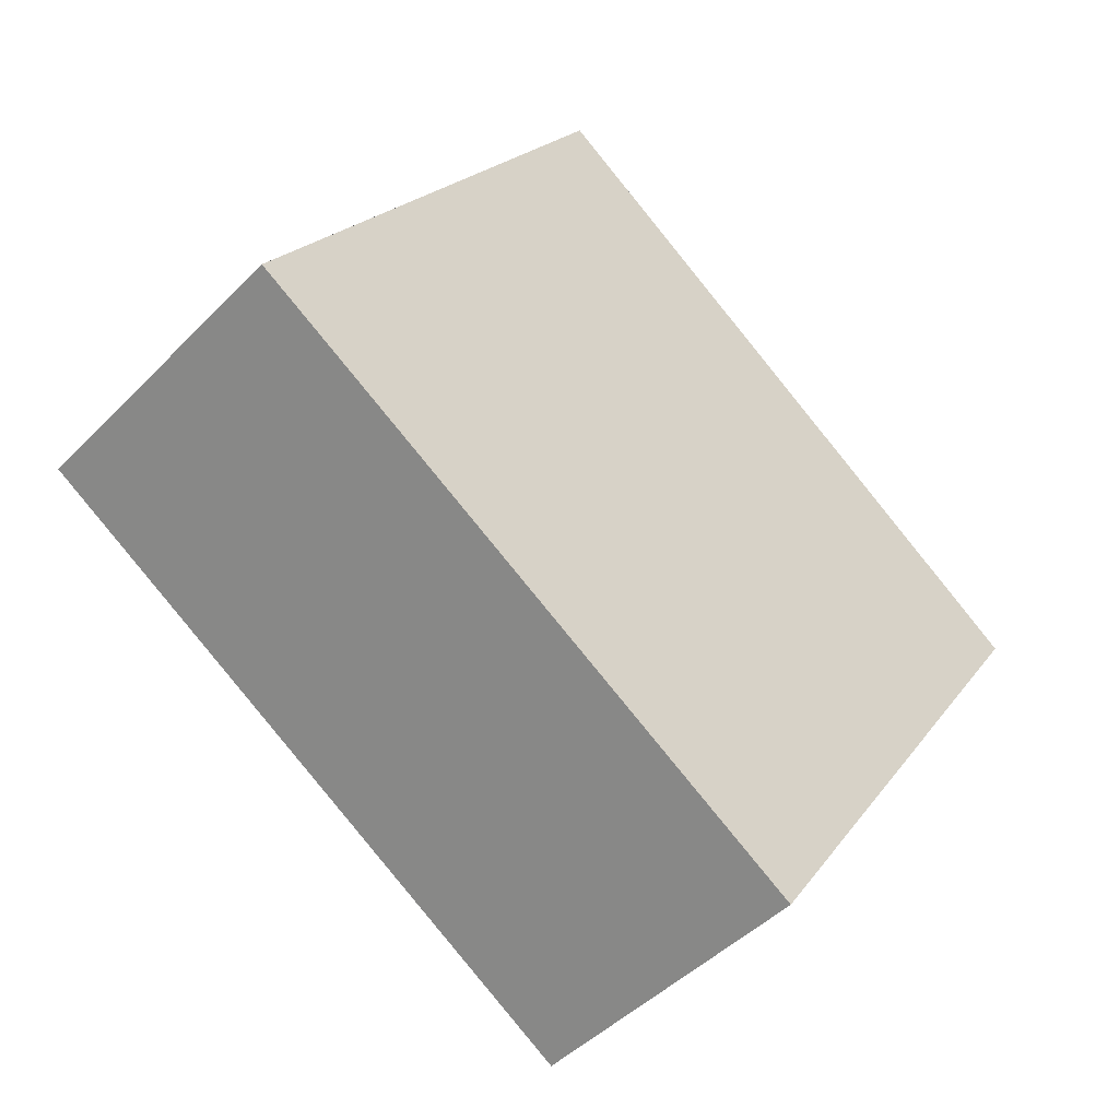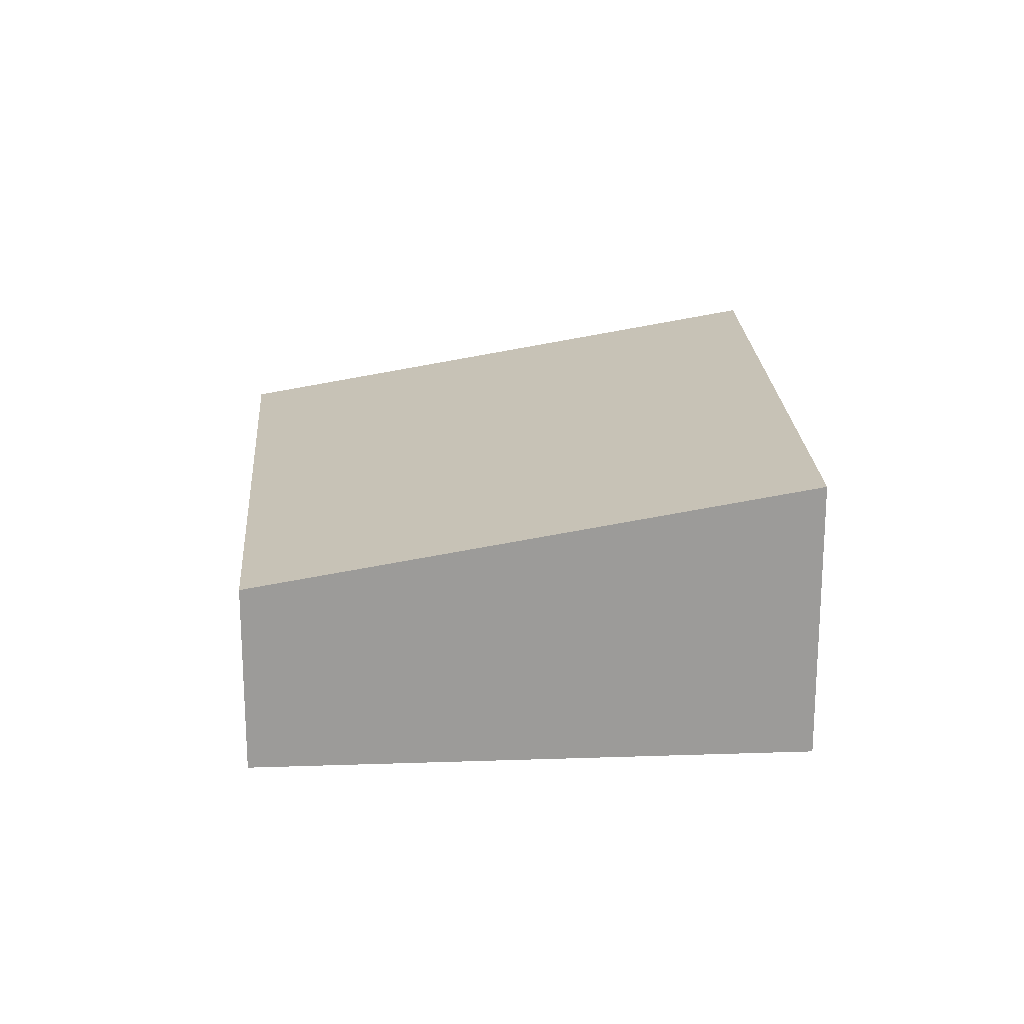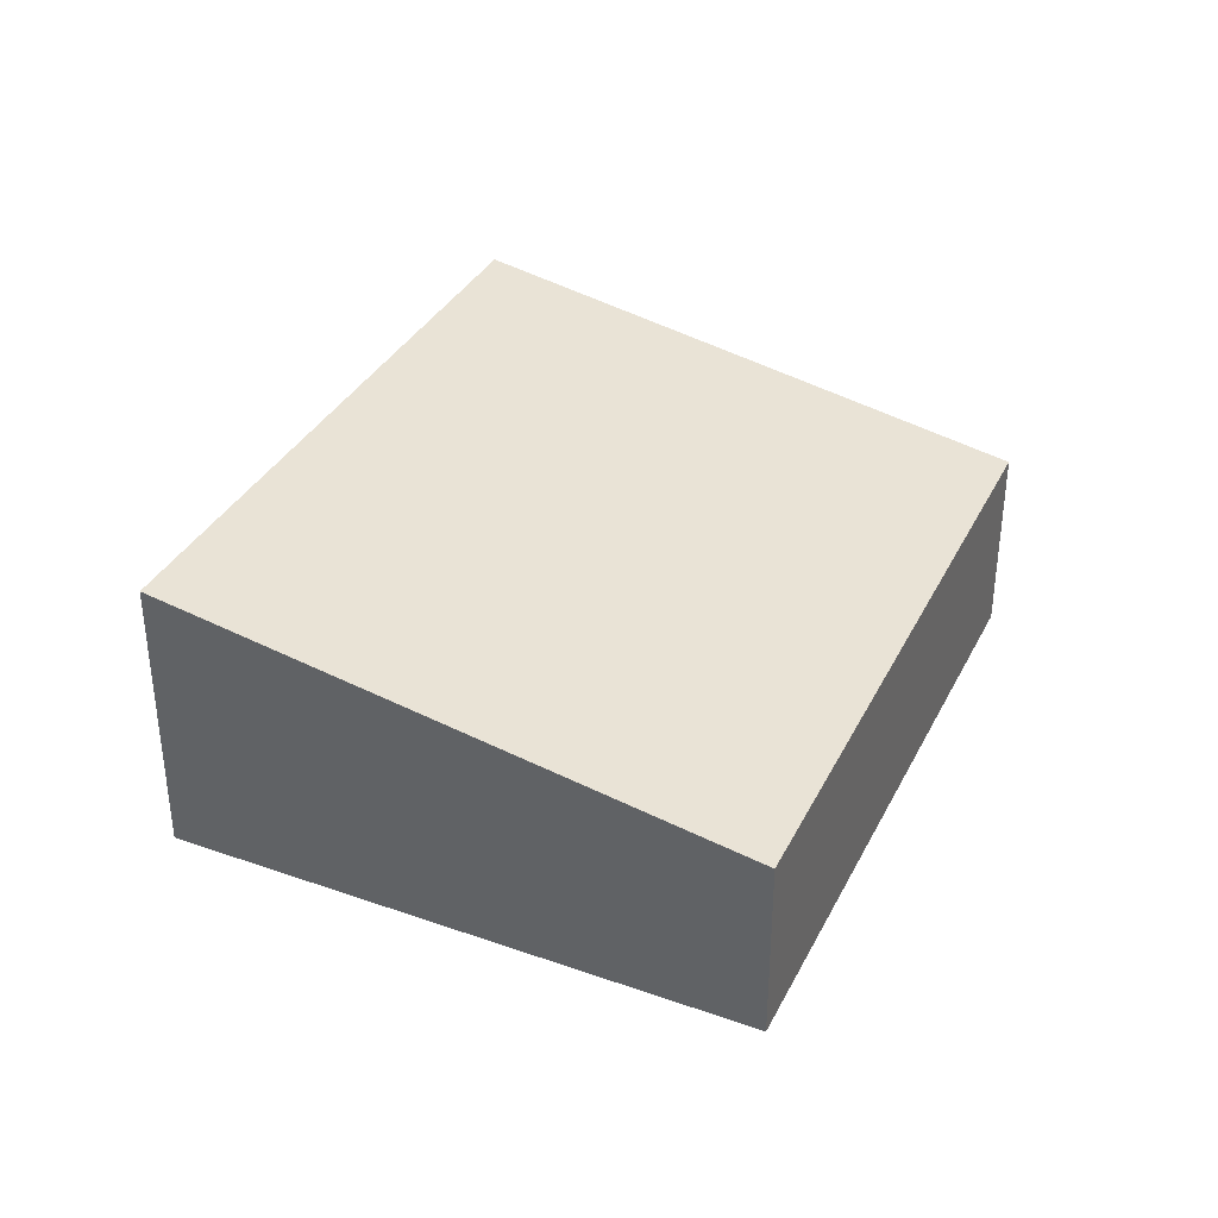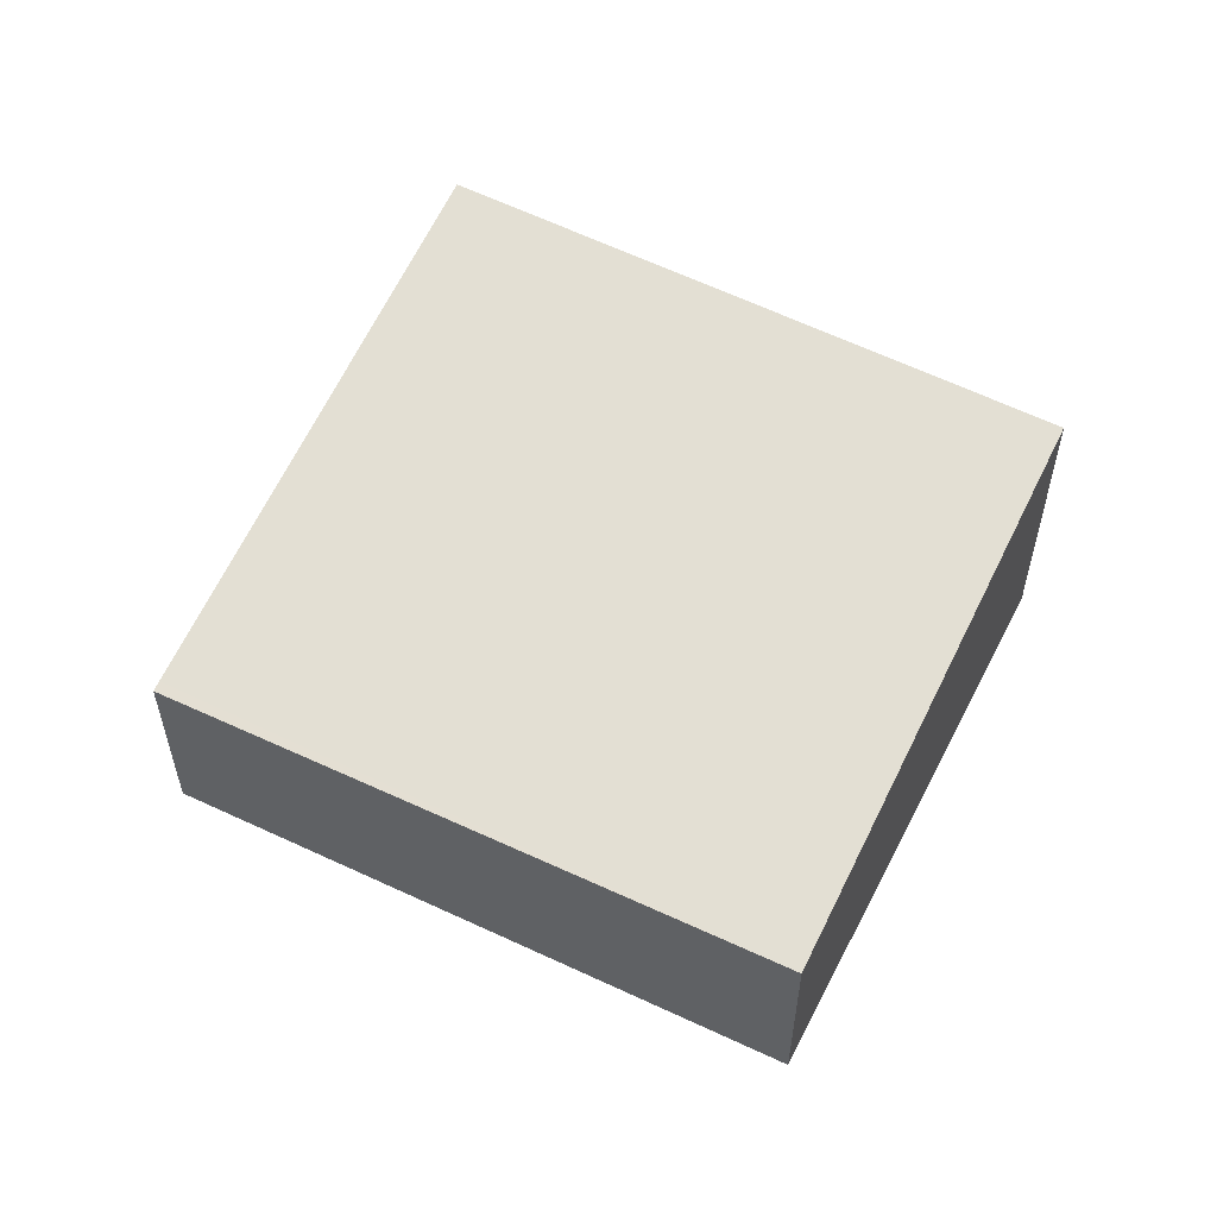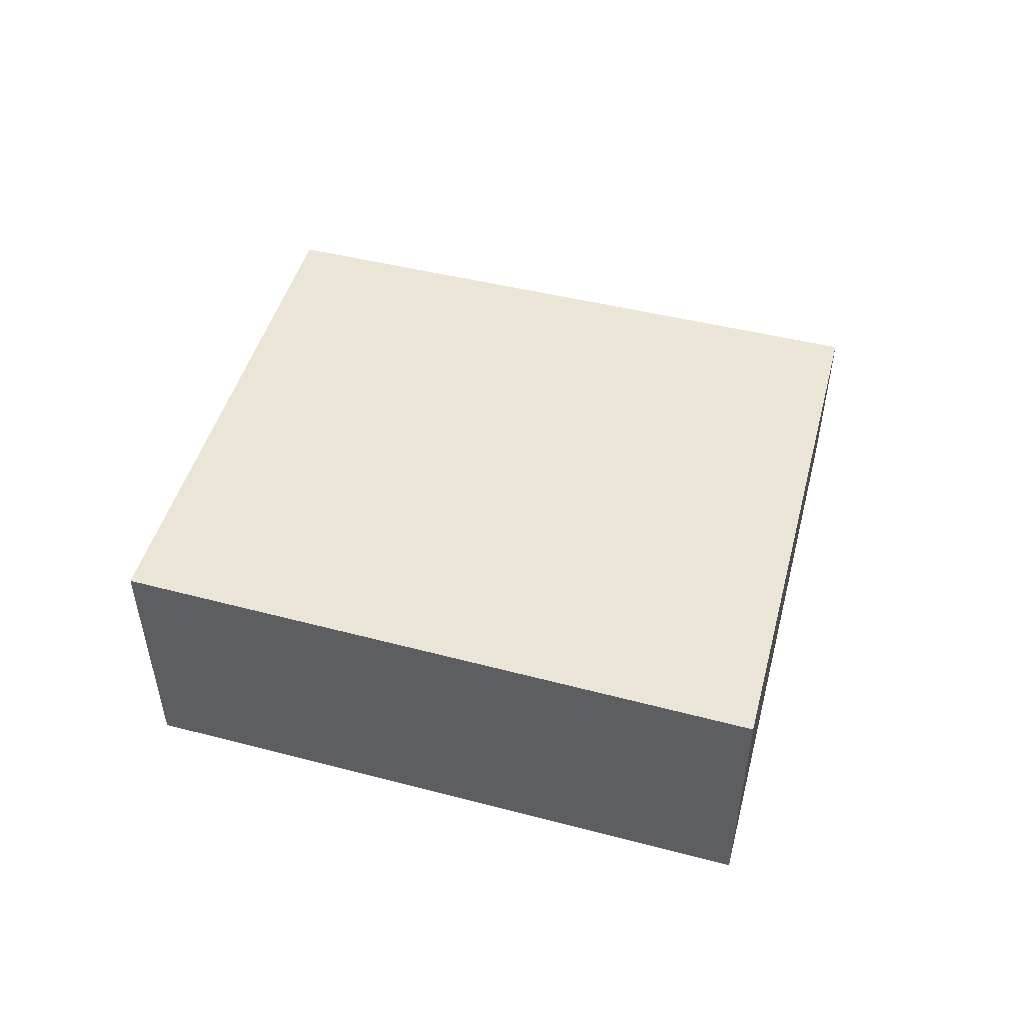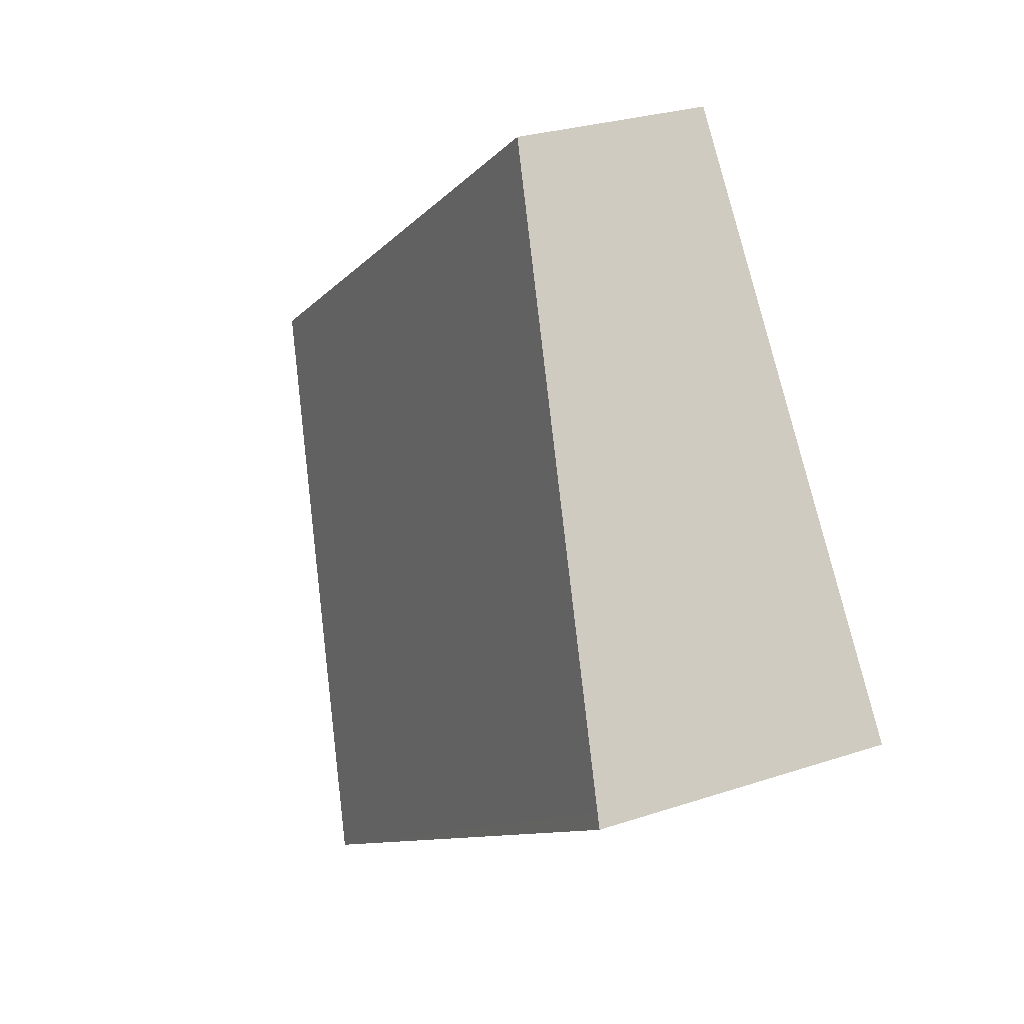
<metadata>
{"format":"obj","ext":"obj","renderer":"f3d","projection":"perspective","resolution":1024,"background":"white","views":[{"elev":-45.7,"azim":-40.9,"up":"+Z"},{"elev":20.7,"azim":120.1,"up":"+Y"},{"elev":37.1,"azim":-31.3,"up":"+Y"},{"elev":56.5,"azim":60.6,"up":"+Y"},{"elev":53.5,"azim":-131.7,"up":"+Y"},{"elev":26.8,"azim":-117.6,"up":"+Z"}]}
</metadata>
<code>
v  0.099 3.468 0.145
v  6.673 3.497 -4.266
v  0 3.497 2.141e-16
v  3.998 2.332 5.876
v  10.54 2.354 1.539
v  4.072 2.311 5.985
v  10.54 -9.424e-17 1.539
v  4.072 -3.665e-16 5.985
v  6.673 2.612e-16 -4.266
v  0 0 0
v  0.099 -8.879e-18 0.145
v  3.998 -3.598e-16 5.876
g defaultobject
f 1 2 3
f 2 1 4
f 2 4 5
f 5 4 6
f 6 7 5
f 7 6 8
f 5 9 2
f 9 5 7
f 9 3 2
f 3 9 10
f 10 1 3
f 1 10 4
f 4 10 11
f 4 11 12
f 4 12 6
f 6 12 8
f 7 10 9
f 10 7 11
f 11 7 12
f 12 7 8

</code>
